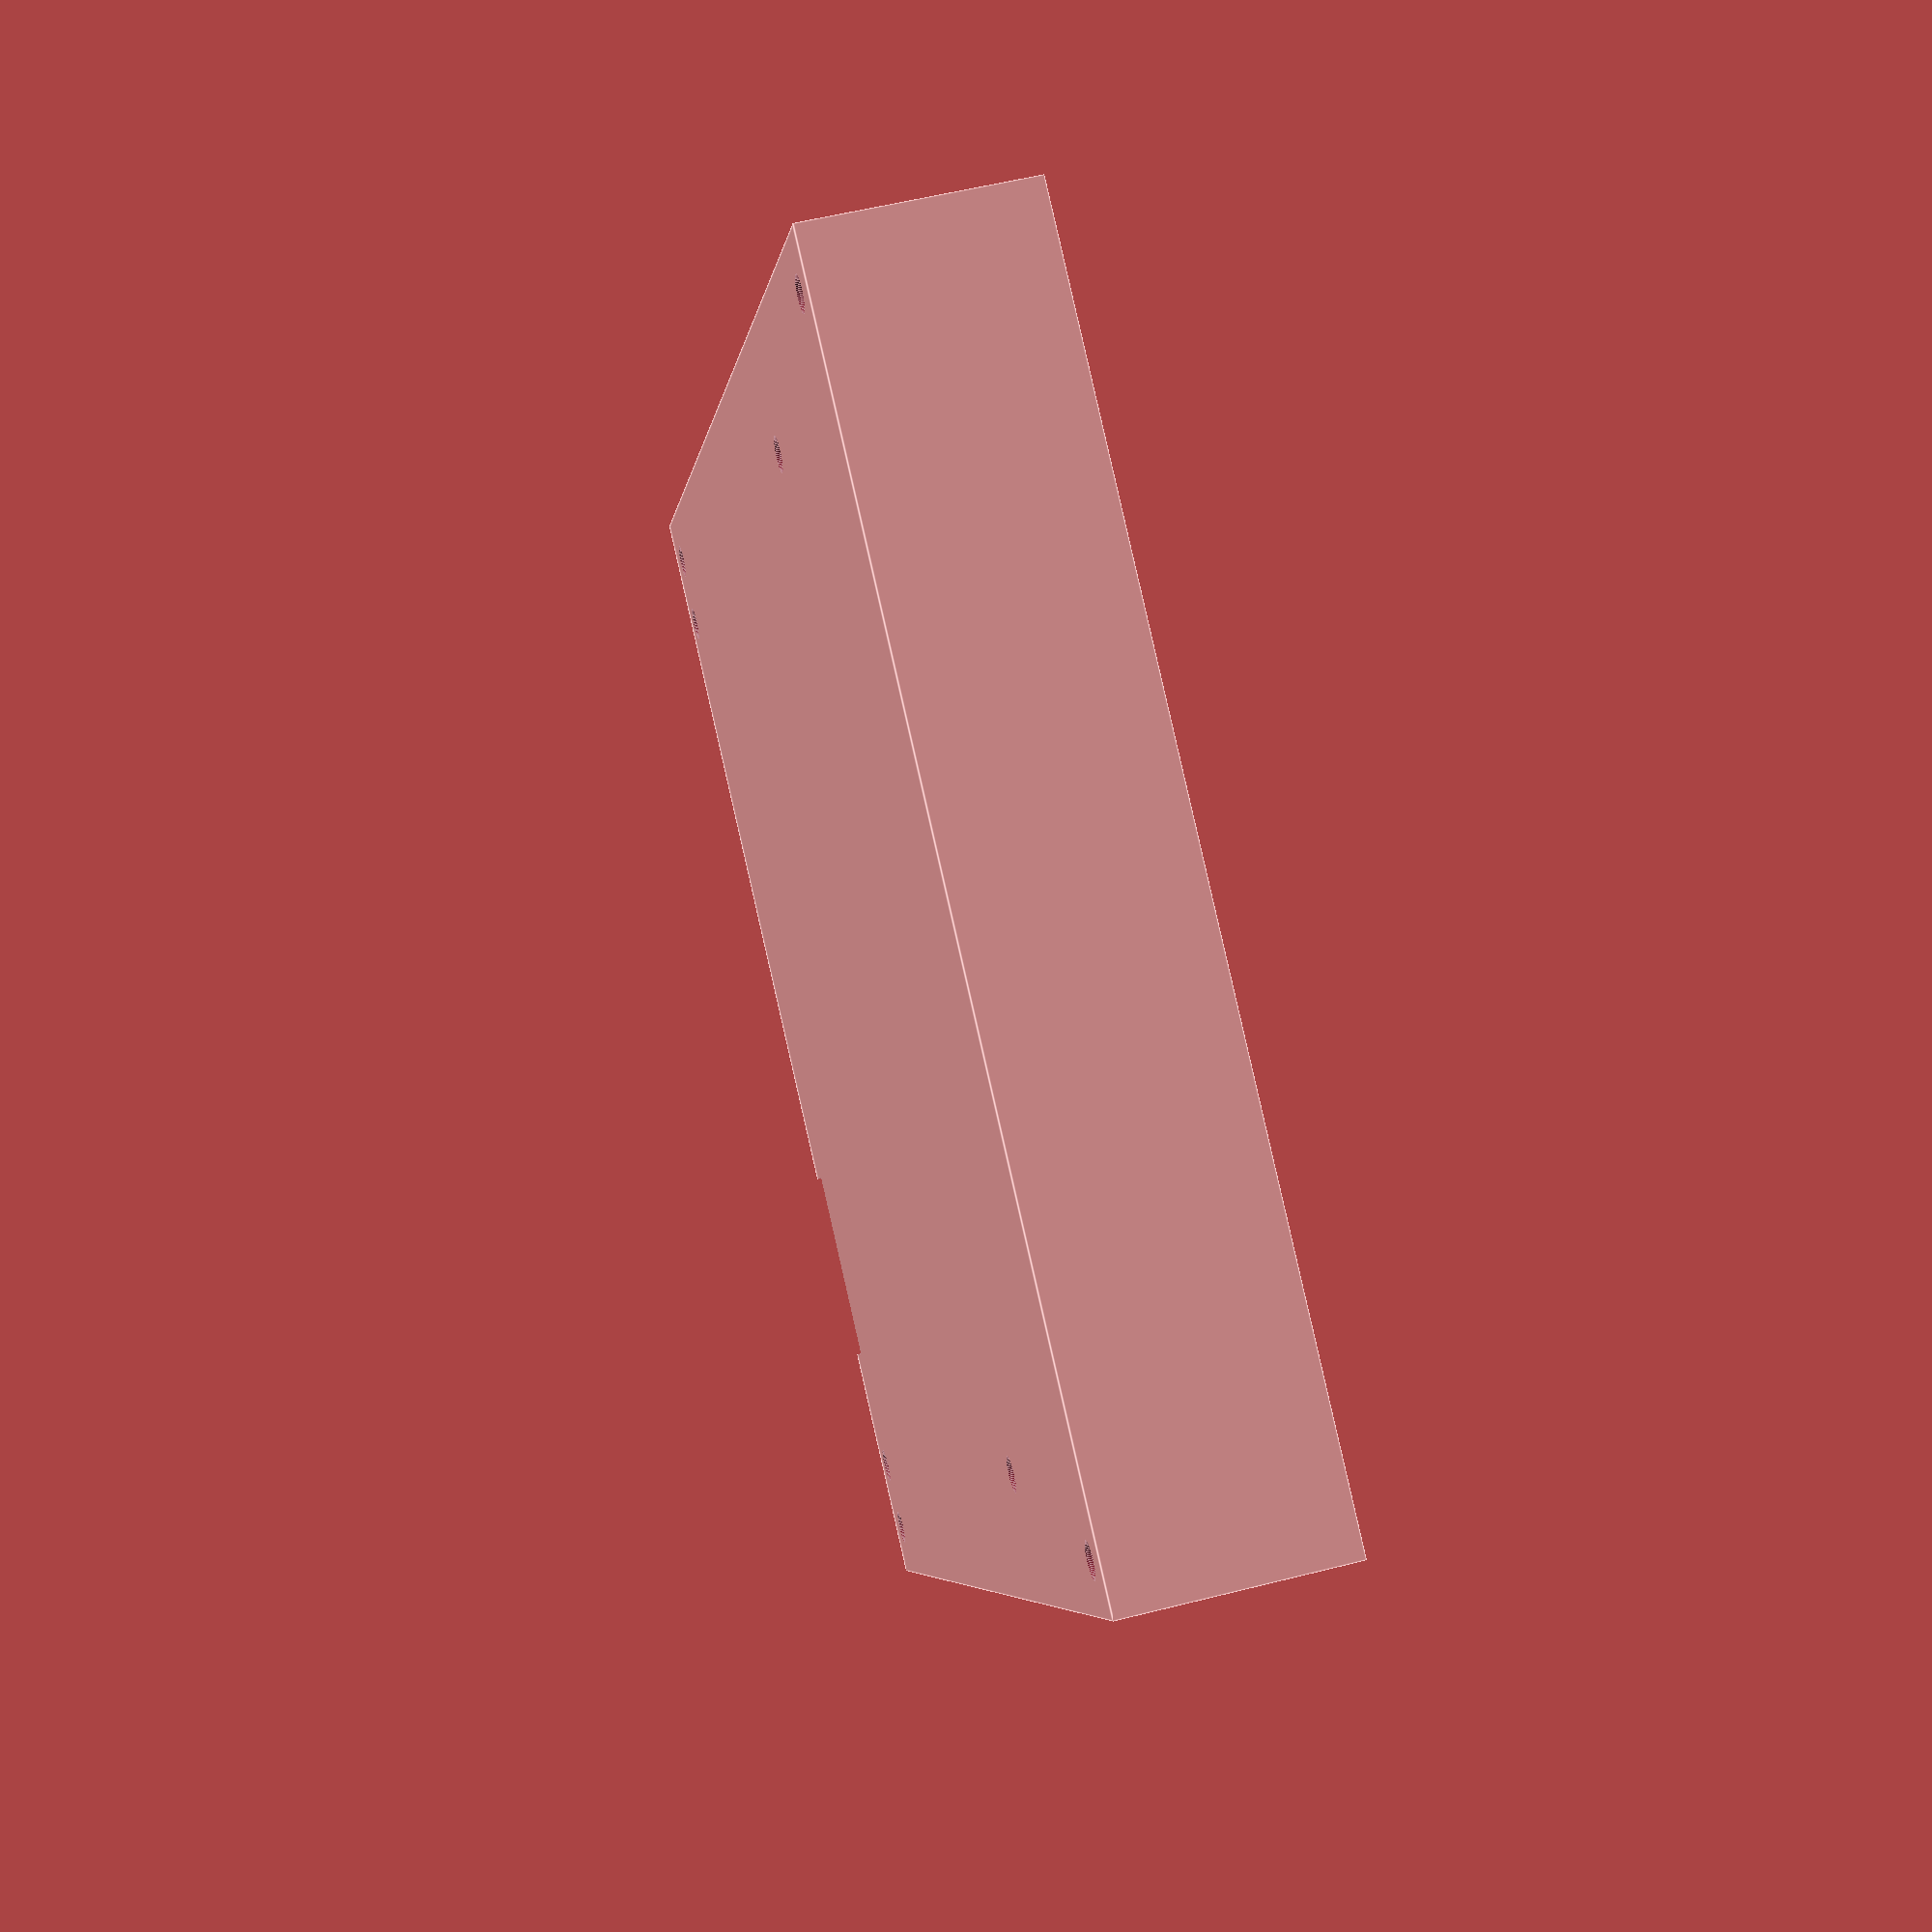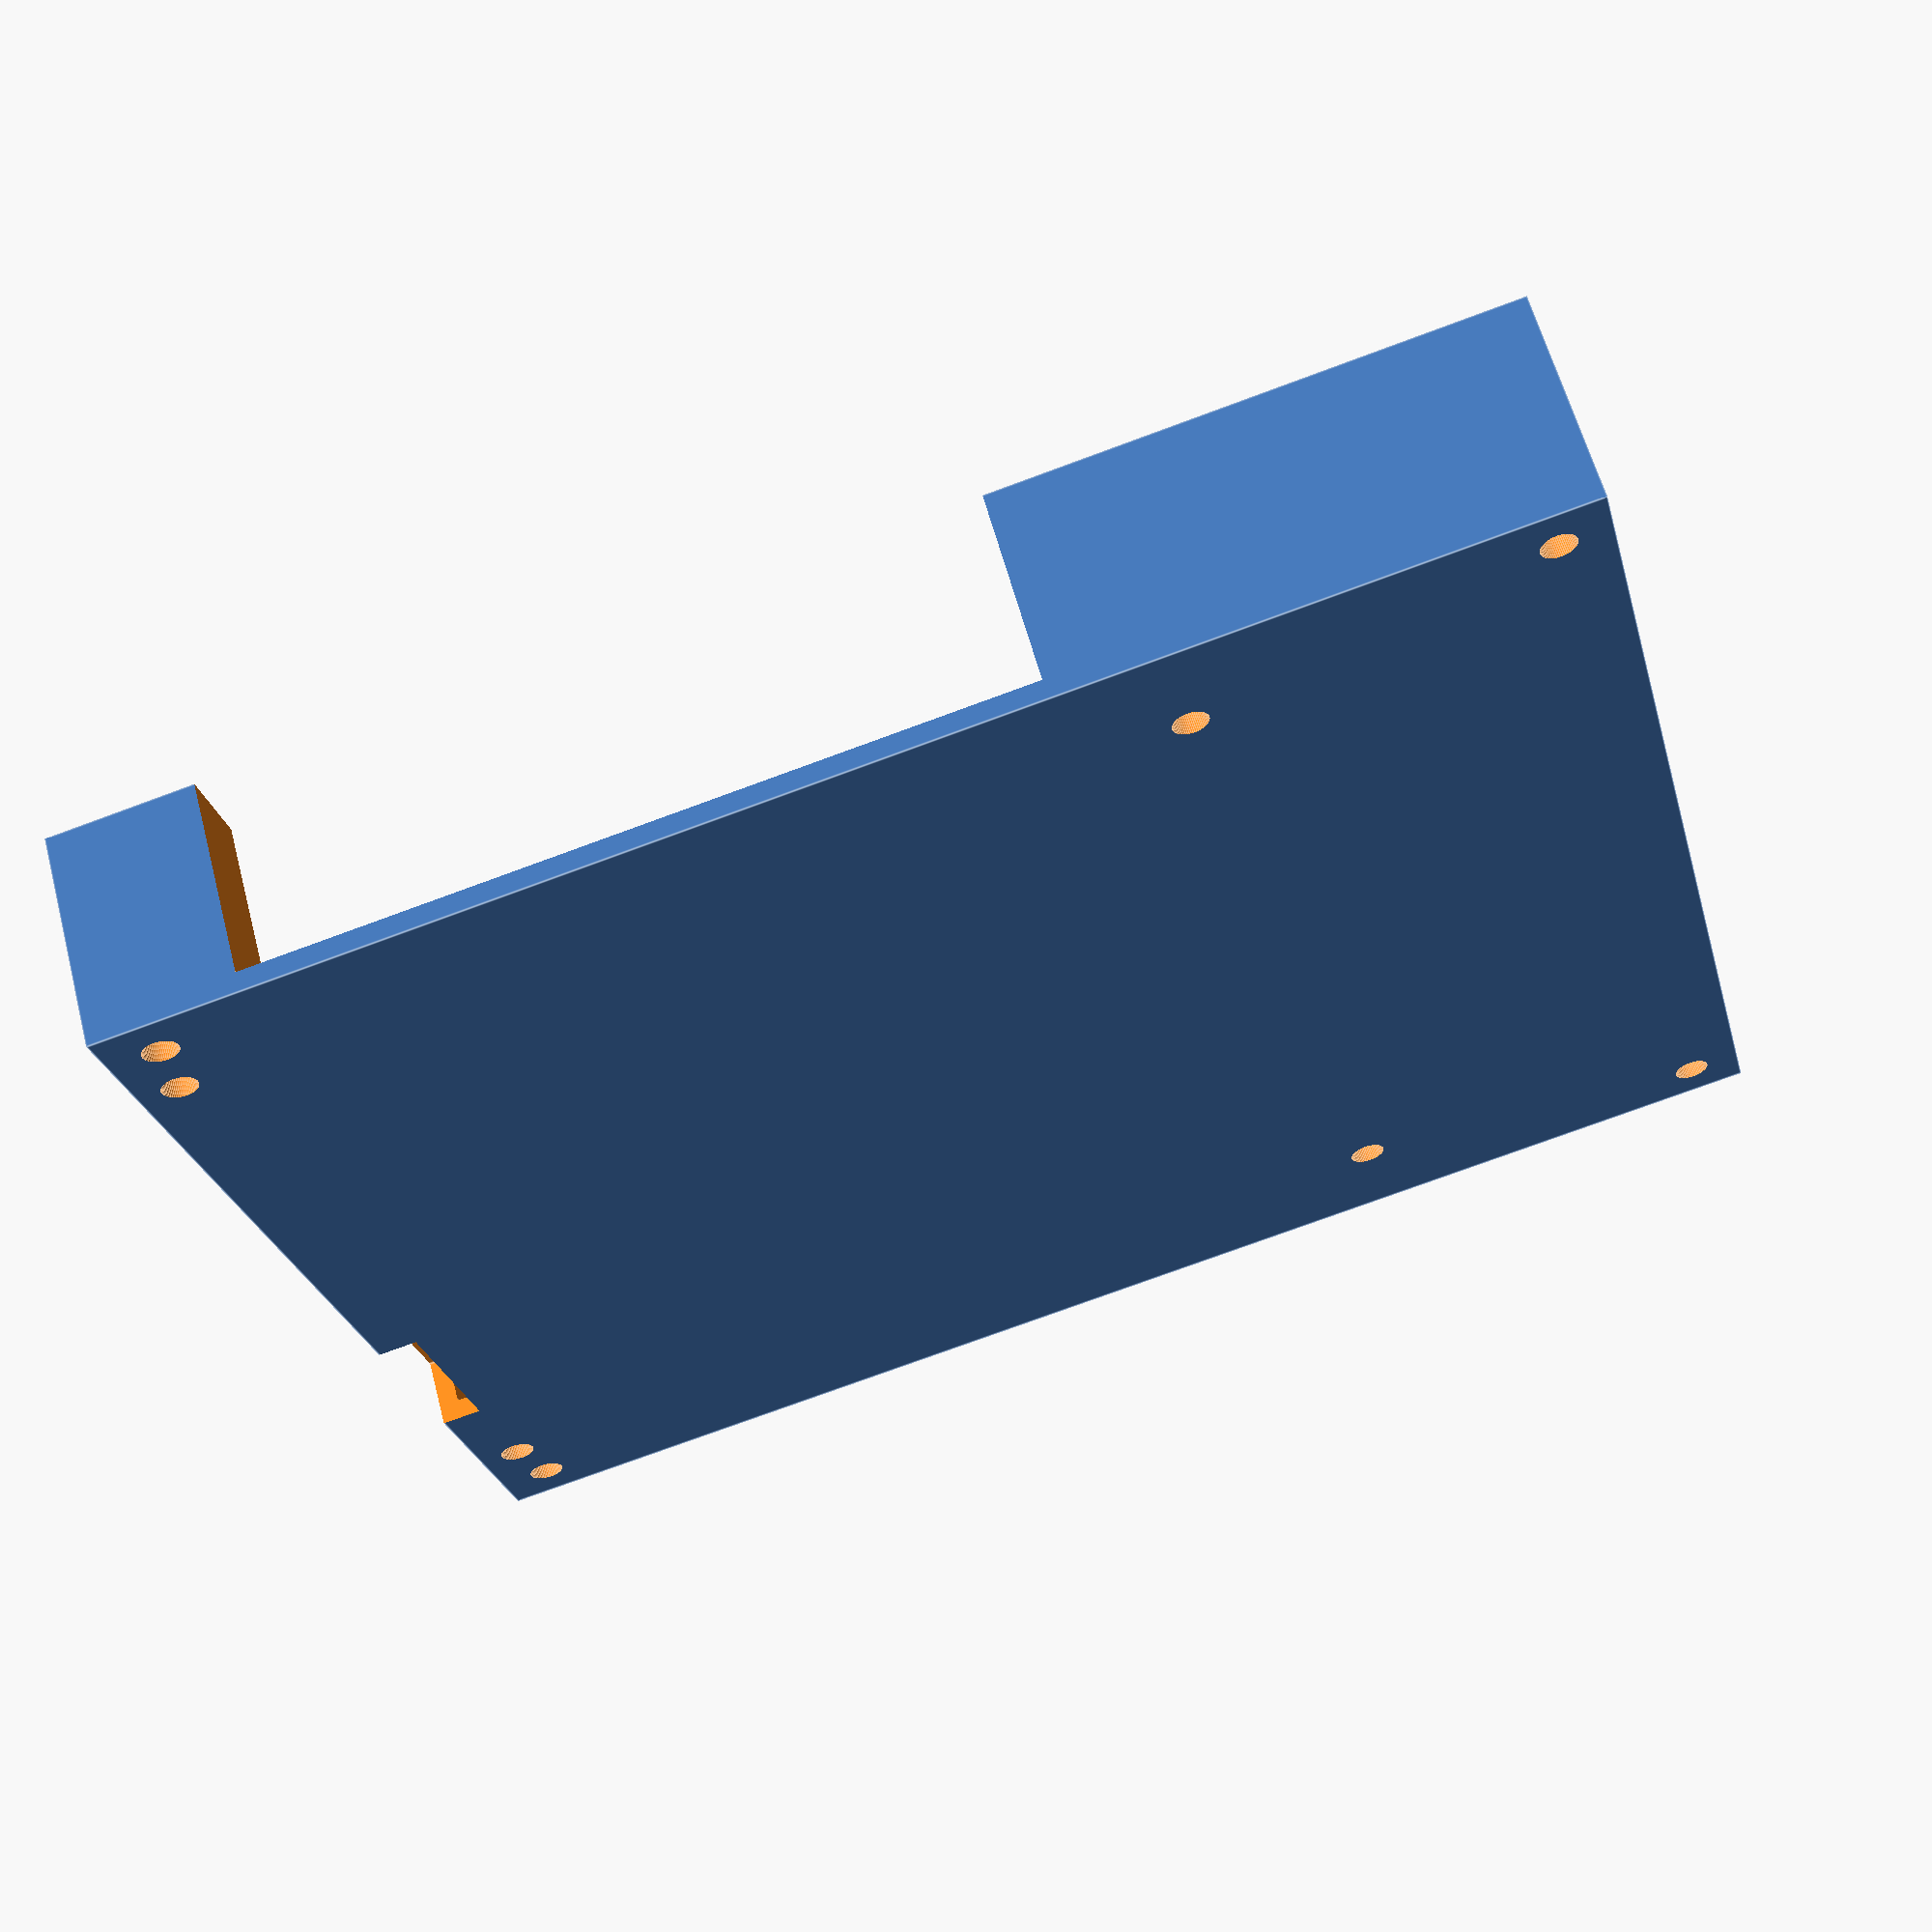
<openscad>
$fn=64;
//cylinder (18,1,1);
//cube(5,5,5);
//to fit PCB from KiCAD
translate([150.33,-100.8-18,15-1.6]){rotate([0,0,180]){
    difference(){
    
        {
            exteriorX = 120;
            exteriorY = 140;
            exteriorZ = 22;
            translate([-exteriorX/2, -exteriorY/2, -exteriorZ])
            {
                cube([exteriorX,exteriorY,exteriorZ]);
            }
        }
        interiorX = 100;
        interiorY = 87;
        interiorZ = 20;
        //holes for acrylic top cover
        coverRadius = 3.5/2;    
        translate([-110/2,130/2,-exteriorZ-.5])
        {
            cylinder (exteriorZ+1,coverRadius,coverRadius);
        }
        translate([-110/2,-130/2,-exteriorZ-.5])
        {
            cylinder (exteriorZ+1,coverRadius,coverRadius);
        }
        translate([110/2,130/2,-exteriorZ-.5])
        {
            cylinder (exteriorZ+1,coverRadius,coverRadius);
        }
        translate([110/2,-130/2,-exteriorZ-.5])
        {
            cylinder (exteriorZ+1,coverRadius,coverRadius);
        }
        //cut out for battery
        translate([-36,38,-interiorZ])
        {
            cube([36,29,interiorZ+.5]);
        }
        //cut out for battery cable
        translate([-6,31.5,-interiorZ])
        {
            cube([5,7,interiorZ+.5]);
        }
        //cut out for servo
        translate([25-10,46-10,-interiorZ])
        {
            cube([23+10,12+10,interiorZ+.5]);
        } 
        //cut outs for servo cable
        translate([6,45.5,-interiorZ])
        {
            cube([18,5,interiorZ+.5]);
        }     
        translate([2,31.5,-interiorZ])
        {
            cube([5,19,interiorZ+.5]);
        }    
        //micro SD card cut out
        widthSD=20;
        translate([-15.4-widthSD, -(exteriorY)/2-0.5, -exteriorZ-0.4])
        {
            cube([widthSD,4+.5,7+0.5]);
        }
        //shift of PCB from center
        translate([0,-(140-102-2)/2,0]){
            //space for PCB
            translate([-102/2,-102/2,-interiorZ+5])
            {
                cube([102,102,interiorZ-4.5]);
            }
            //holes for PCB
            PCBradius = 3.5/2;
                translate([-96/2,96/2,-exteriorZ-.5])
            {
                cylinder (exteriorZ+1,PCBradius,PCBradius);
            }
            translate([-96/2,-96/2,-exteriorZ-.5])
            {
                cylinder (exteriorZ+1,PCBradius,PCBradius);
            }
            translate([96/2,96/2,-exteriorZ-.5])
            {
                cylinder (exteriorZ+1,PCBradius,PCBradius);
            }
            translate([96/2,-96/2,-exteriorZ-.5])
            {
                cylinder (exteriorZ+1,PCBradius,PCBradius);
            }
            //cut outs for PCB mounts
            translate([-interiorX/2, -interiorY/2, -interiorZ])
            {
                cube([interiorX,interiorY,interiorZ]);
            }
            translate([-(interiorX-12)/2, -(interiorY+13)/2, -interiorZ])
            
            {
                cube([interiorX-12,interiorY+13,interiorZ]);
            }
            //micro USB Sidewall cut out
            translate([-interiorX/2+2, -(interiorY-12)/2, -interiorZ])
            {
                cube([interiorX+9,interiorY-12,interiorZ+.5]);
            }
        }//shift of PCB from center
    }
}} //rotate and translate for KiCAD
</openscad>
<views>
elev=305.6 azim=148.9 roll=254.9 proj=p view=edges
elev=119.7 azim=284.0 roll=14.8 proj=p view=edges
</views>
